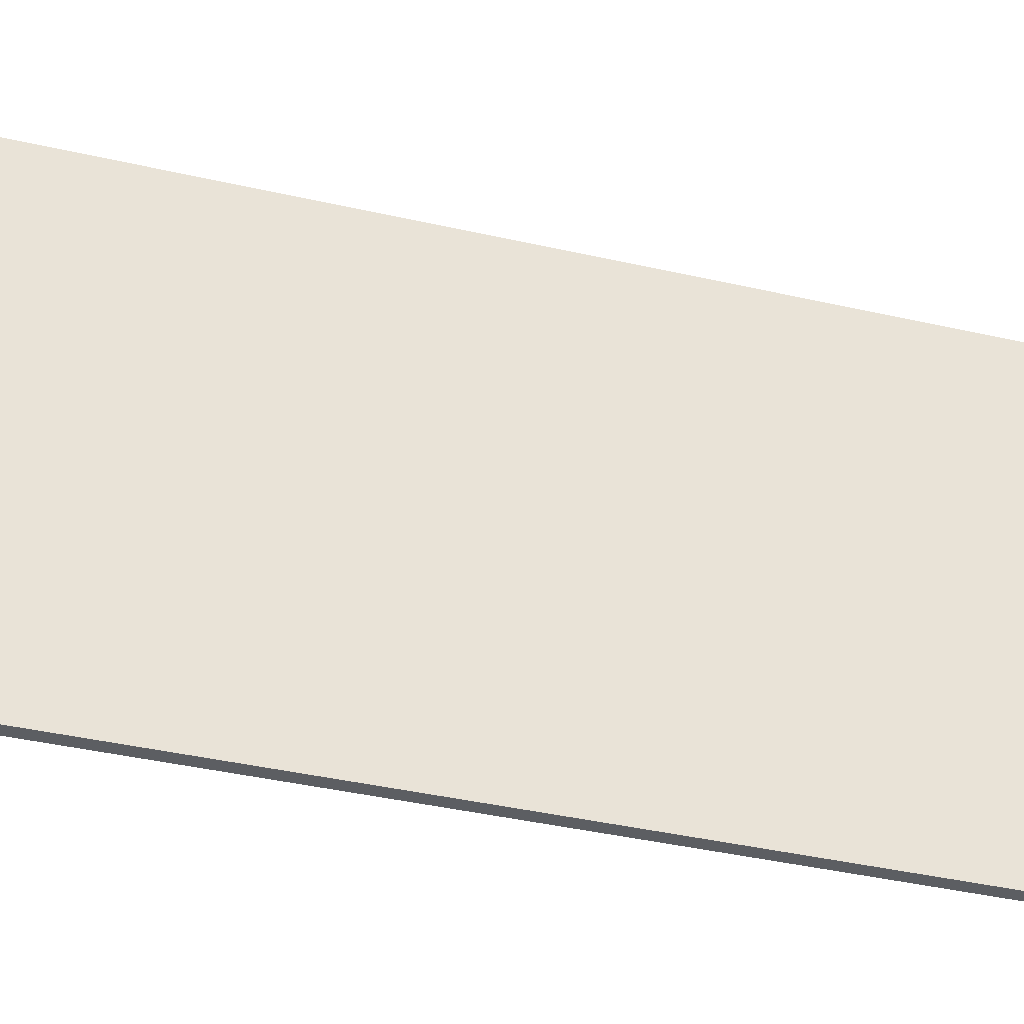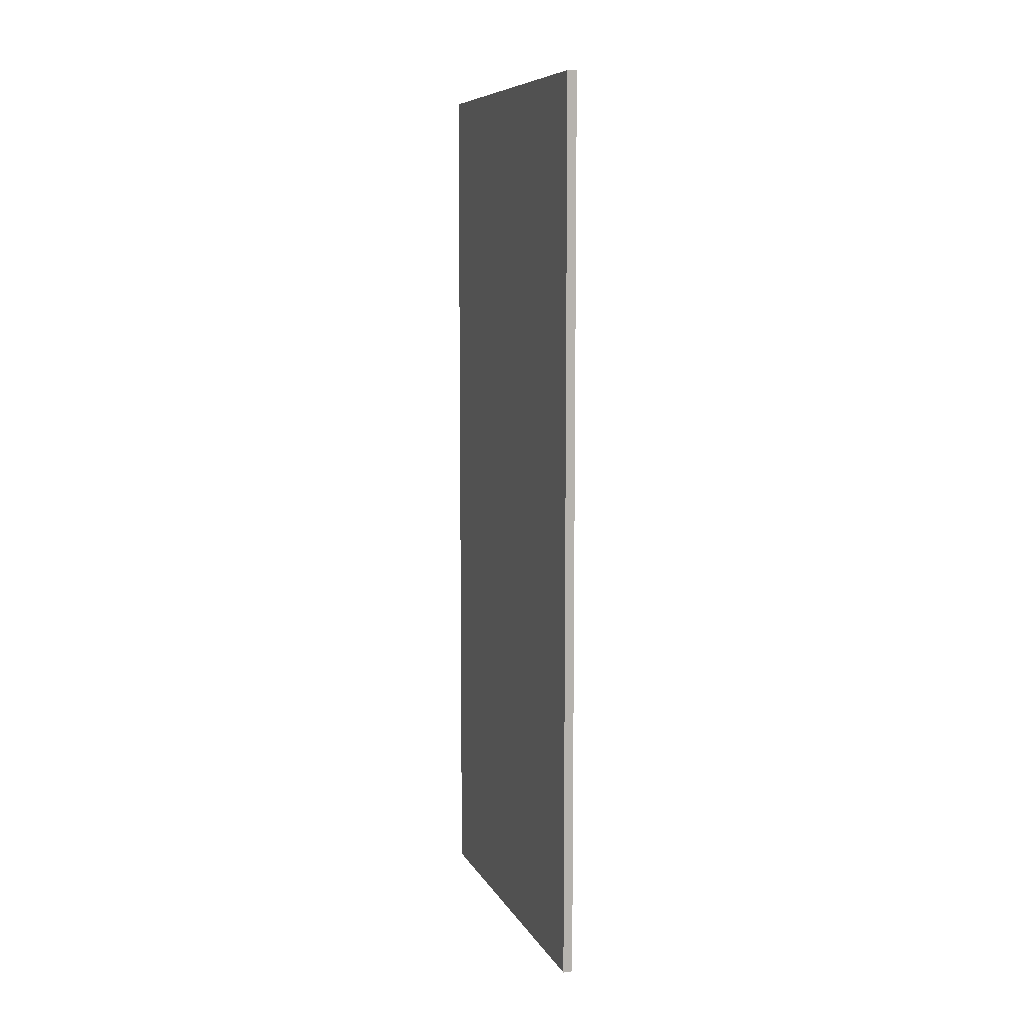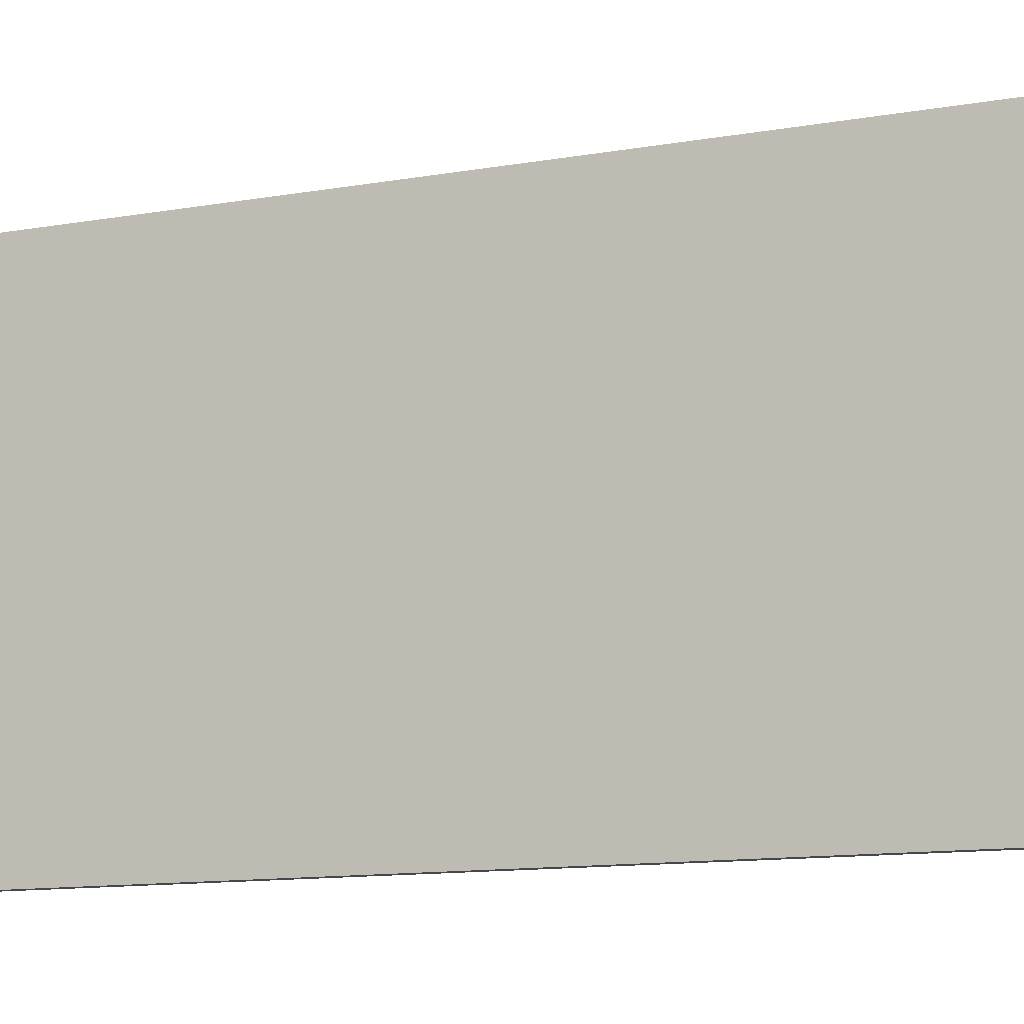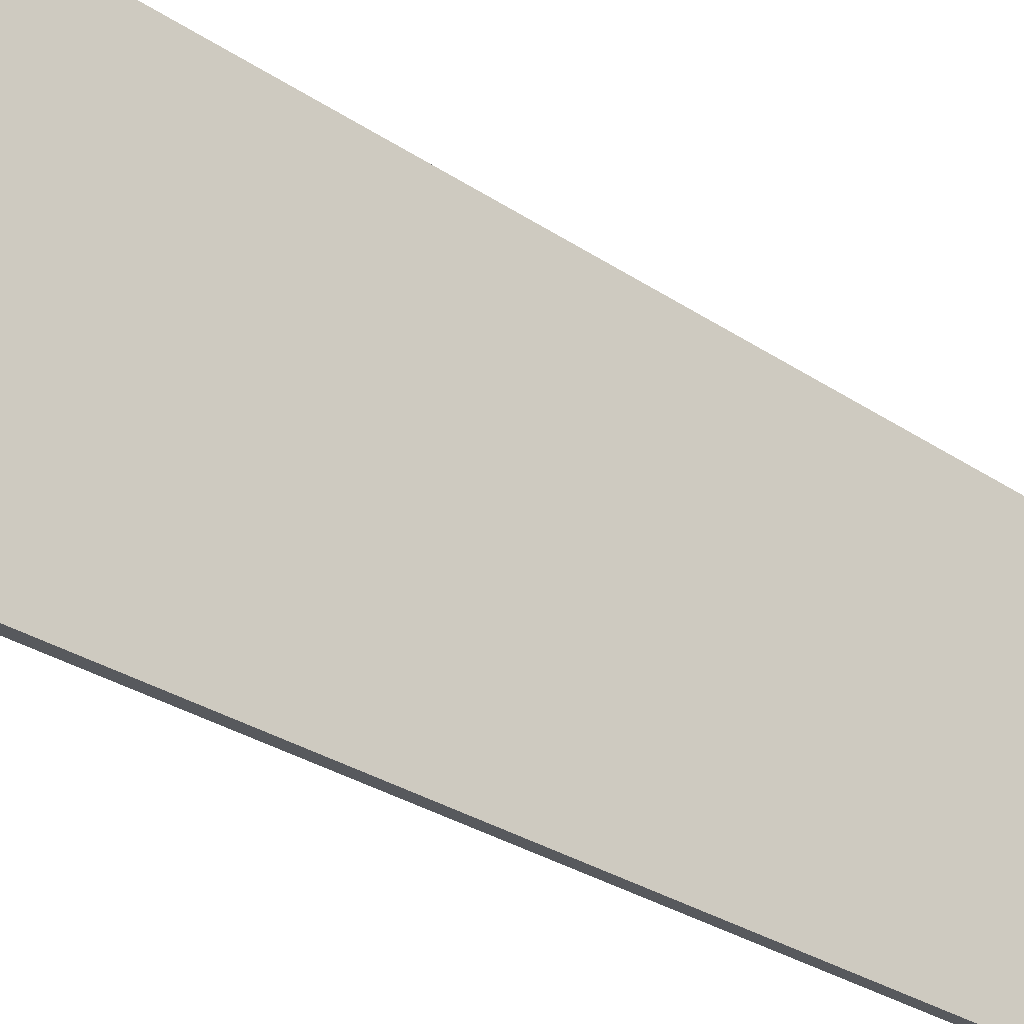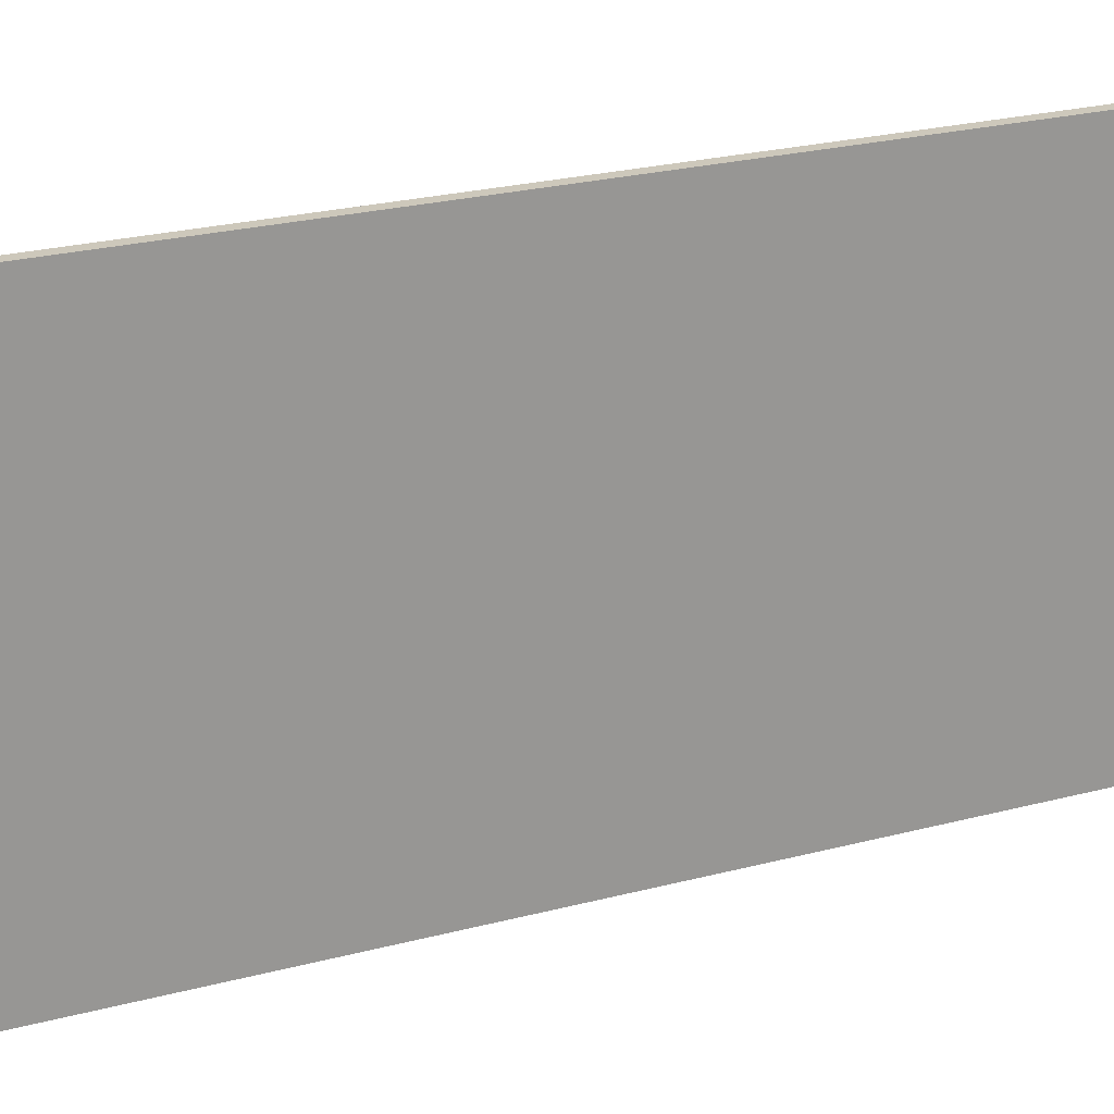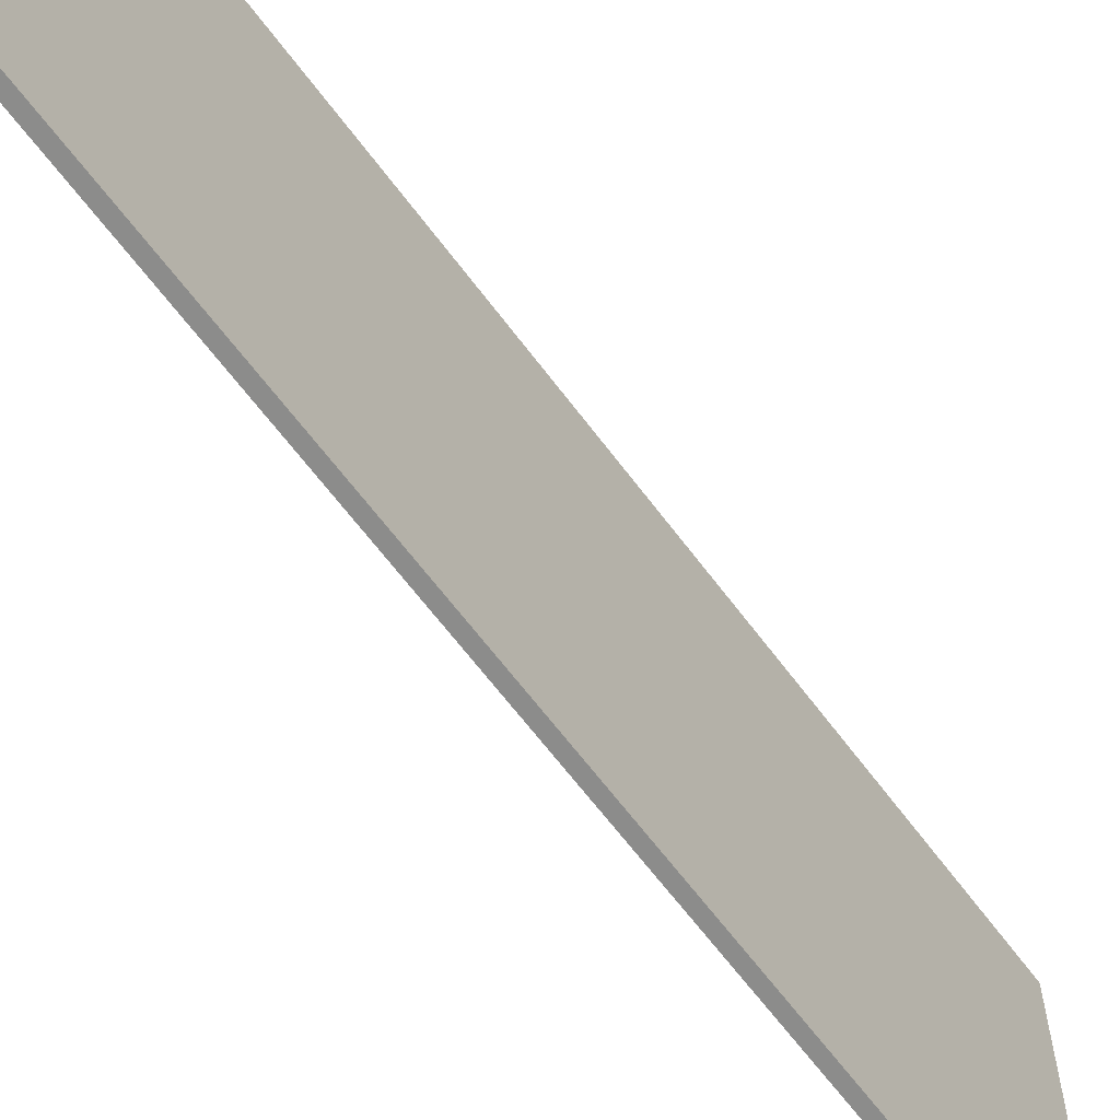
<metadata>
{"format":"obj","ext":"obj","renderer":"f3d","projection":"perspective","resolution":1024,"background":"white","views":[{"elev":-37.7,"azim":-106.6,"up":"+Y"},{"elev":8.2,"azim":162.4,"up":"+Z"},{"elev":-10.7,"azim":115.3,"up":"+Y"},{"elev":-29.7,"azim":-134.5,"up":"+Y"},{"elev":22.0,"azim":64.4,"up":"+Y"},{"elev":-64.1,"azim":-143.4,"up":"+Y"}]}
</metadata>
<code>
g default
v -80.39 88.84 -117.6
v -80.39 88.84 110.5
v -77.97 88.84 -117.6
v -77.97 88.84 110.5
v -77.97 -6.902 -117.6
v -77.97 -6.902 110.5
v -80.39 -6.902 -117.6
v -80.39 -6.902 110.5
g pCube13
f 1 2 4 3
f 3 4 6 5
f 5 6 8 7
f 7 8 2 1
f 2 8 6 4
f 7 1 3 5

</code>
